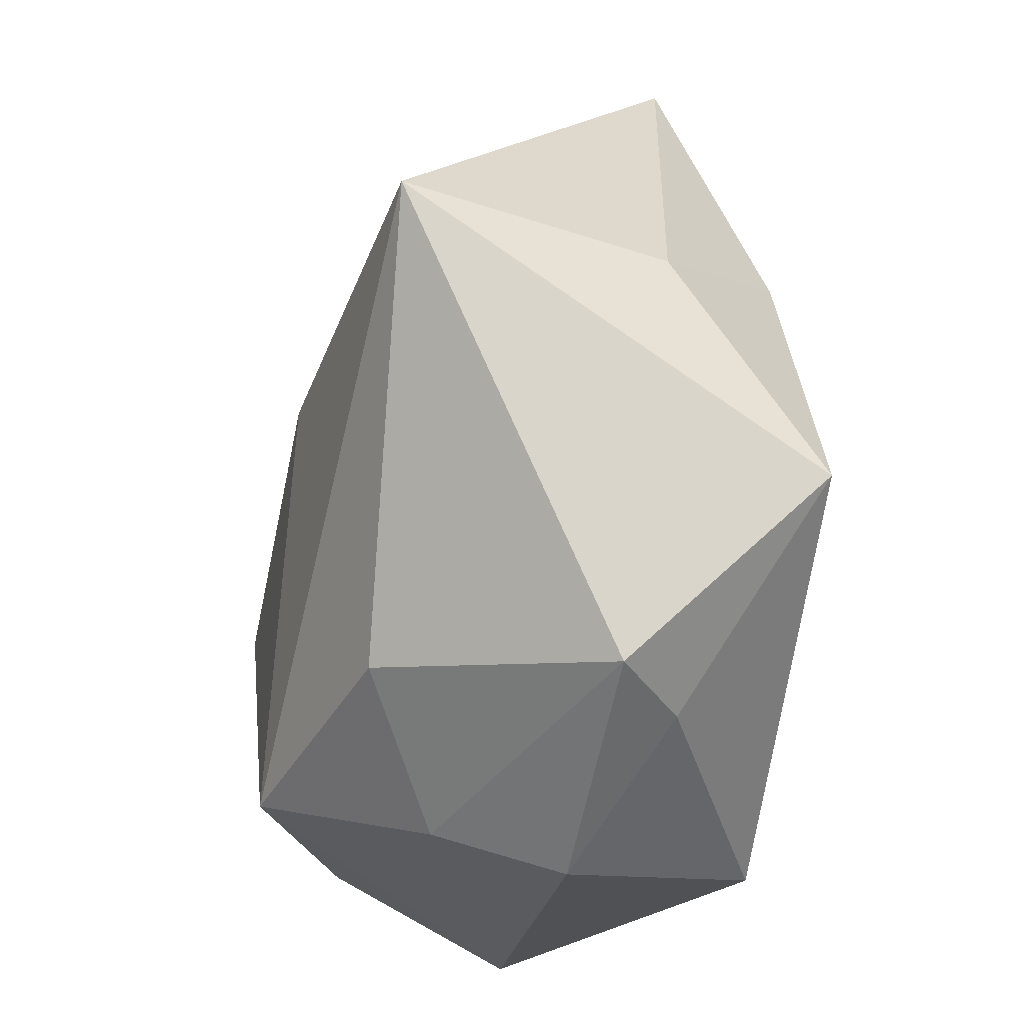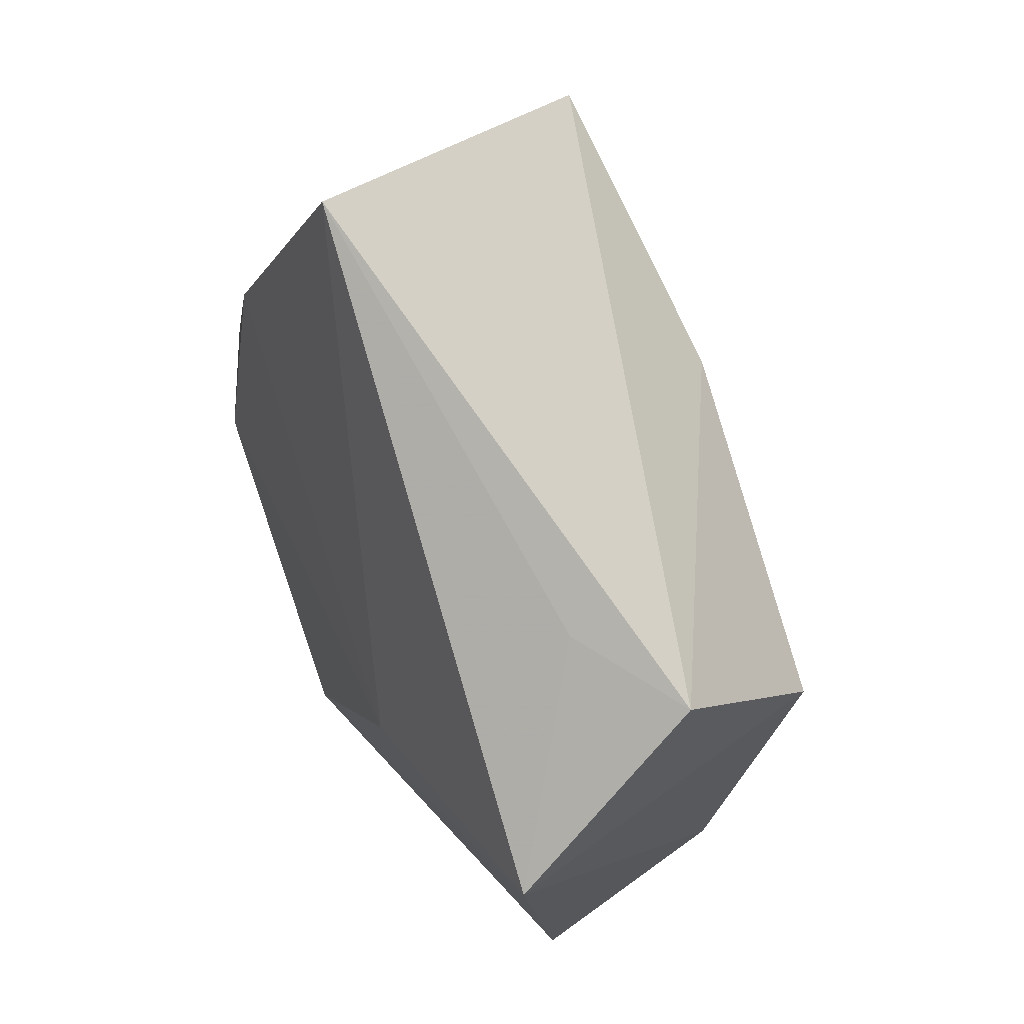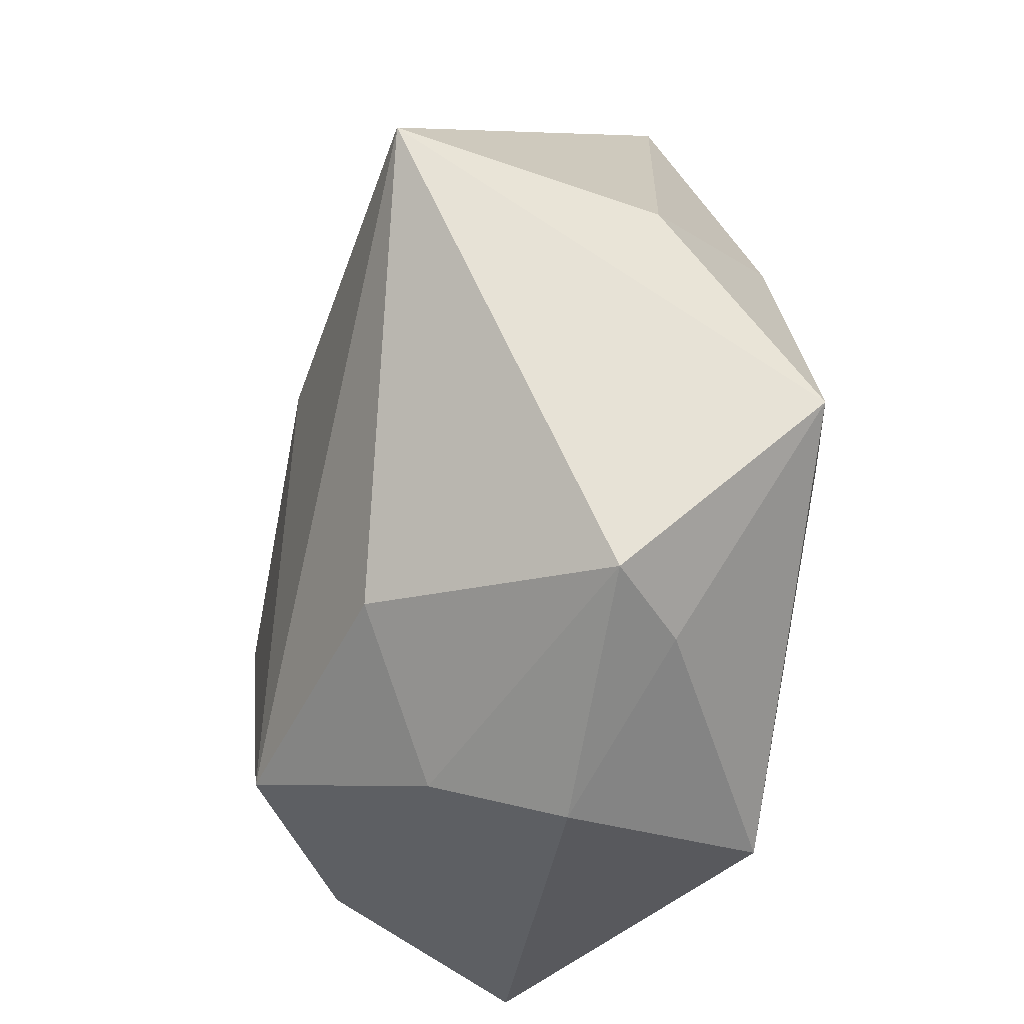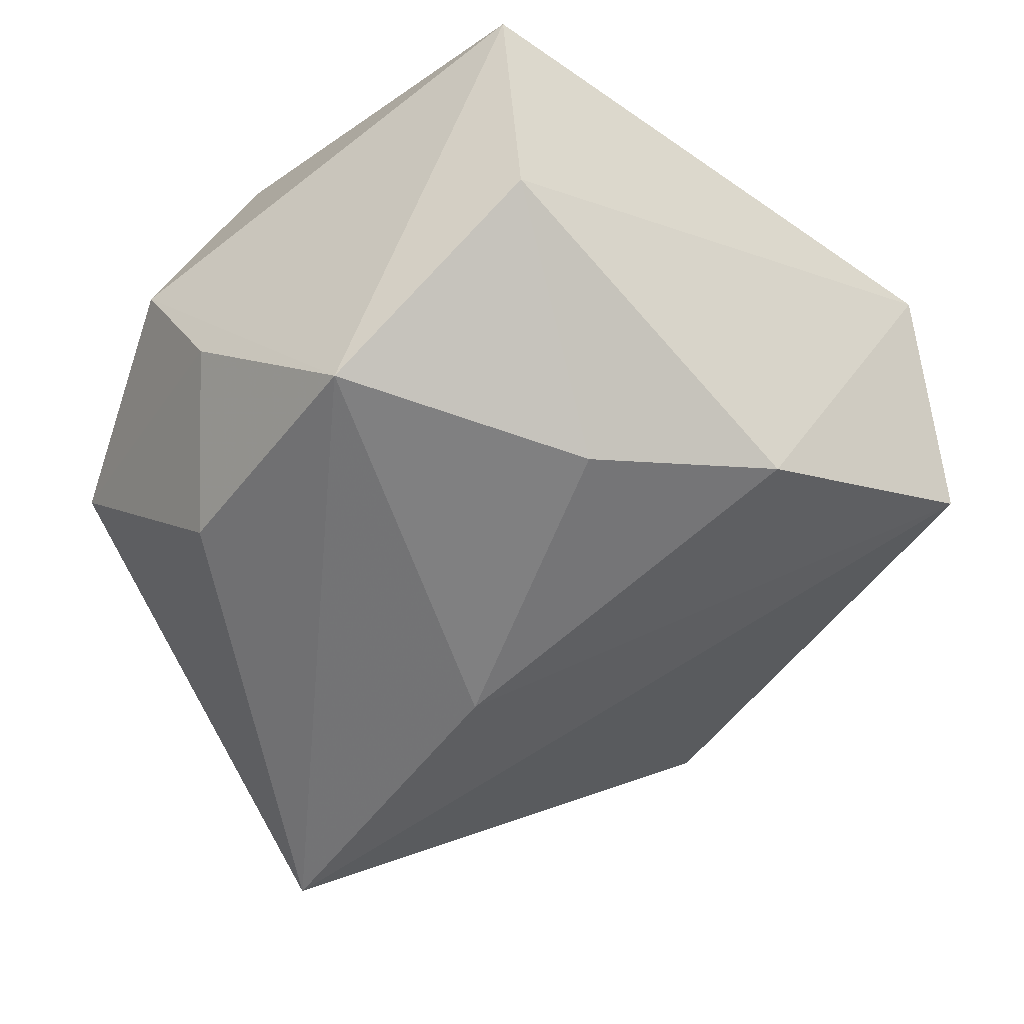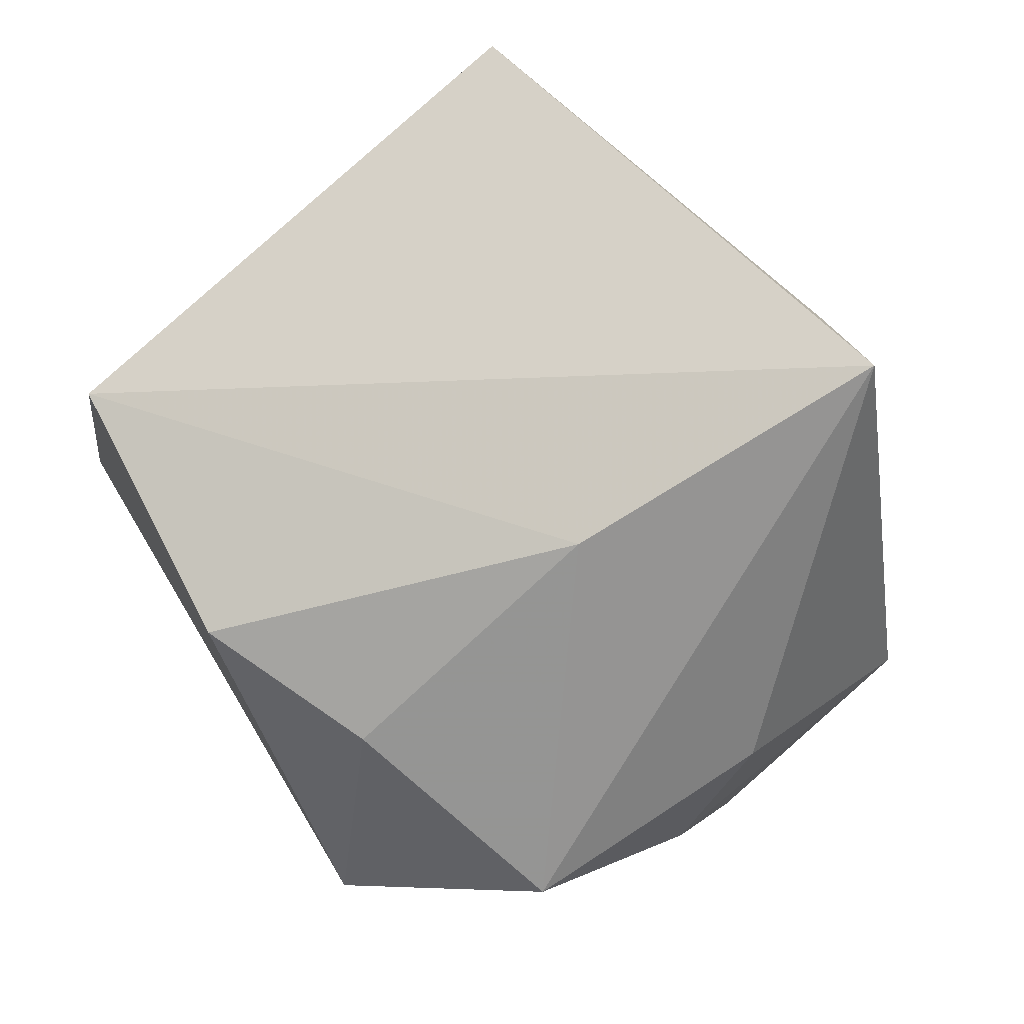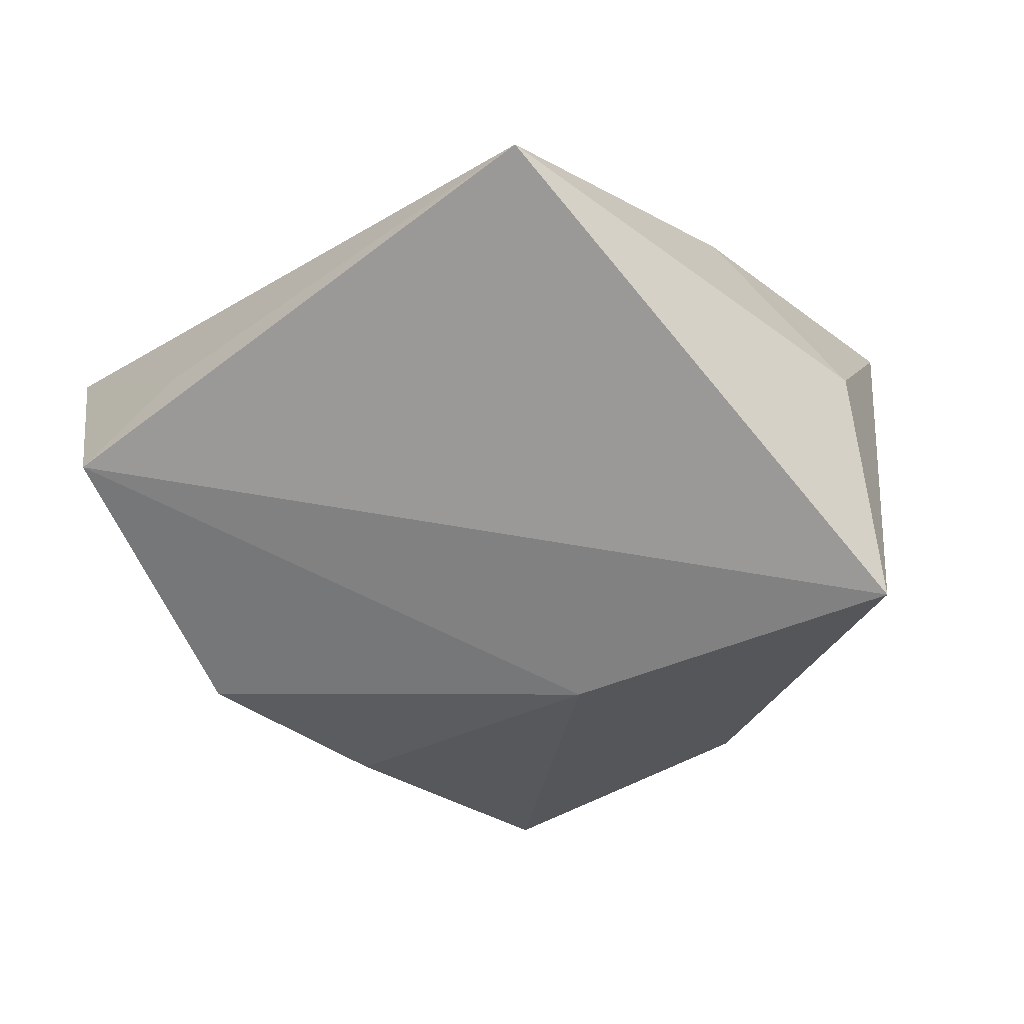
<metadata>
{"format":"obj","ext":"obj","renderer":"f3d","projection":"perspective","resolution":1024,"background":"white","views":[{"elev":-34.9,"azim":-105.4,"up":"+Y"},{"elev":72.1,"azim":69.9,"up":"+Y"},{"elev":-45.7,"azim":-104.5,"up":"+Y"},{"elev":-57.2,"azim":50.4,"up":"+Z"},{"elev":-70.2,"azim":-153.3,"up":"+Z"},{"elev":-30.8,"azim":-156.1,"up":"+Z"}]}
</metadata>
<code>
v 0.03833 -0.02899 0.008328
v 0.03187 0.03658 -0.005753
v -0.04095 0.008741 -0.02239
v -0.008419 0.006057 -0.0251
v -0.01326 -0.025 -0.01802
v 0.02211 0.03682 0.001819
v -0.02399 -0.007304 0.02275
v -0.02184 -0.03086 0.008277
v 0.01787 0.009842 0.01938
v 0.001816 -0.03372 0.02314
v -0.001238 -0.03466 -0.009114
v 0.03352 -0.0228 -0.01105
v -0.005697 -0.03932 0.002742
v 0.02011 -0.003427 -0.02368
v -0.03841 0.007359 0.003376
v -0.03638 -0.01255 0.01871
v -0.01982 0.0475 0.009662
v 0.02926 0.01253 -0.0204
v 0.01185 -0.02703 -0.02323
v -0.02908 -0.03052 0.001052
v -0.0279 0.01541 0.01782
v 0.04039 0.02569 0.01279
f 17 2 3
f 2 17 6
f 3 2 4
f 19 3 4
f 4 14 19
f 5 3 19
f 5 20 3
f 19 1 13
f 13 1 10
f 3 20 16
f 2 6 22
f 9 10 22
f 10 1 22
f 22 17 9
f 22 6 17
f 19 14 12
f 12 1 19
f 12 22 1
f 11 5 19
f 19 13 11
f 20 5 11
f 11 13 20
f 15 17 3
f 3 16 15
f 10 16 8
f 8 16 20
f 8 13 10
f 20 13 8
f 7 10 9
f 7 16 10
f 18 12 14
f 18 4 2
f 14 4 18
f 2 22 18
f 22 12 18
f 9 17 21
f 21 7 9
f 16 7 21
f 17 15 21
f 21 15 16

</code>
